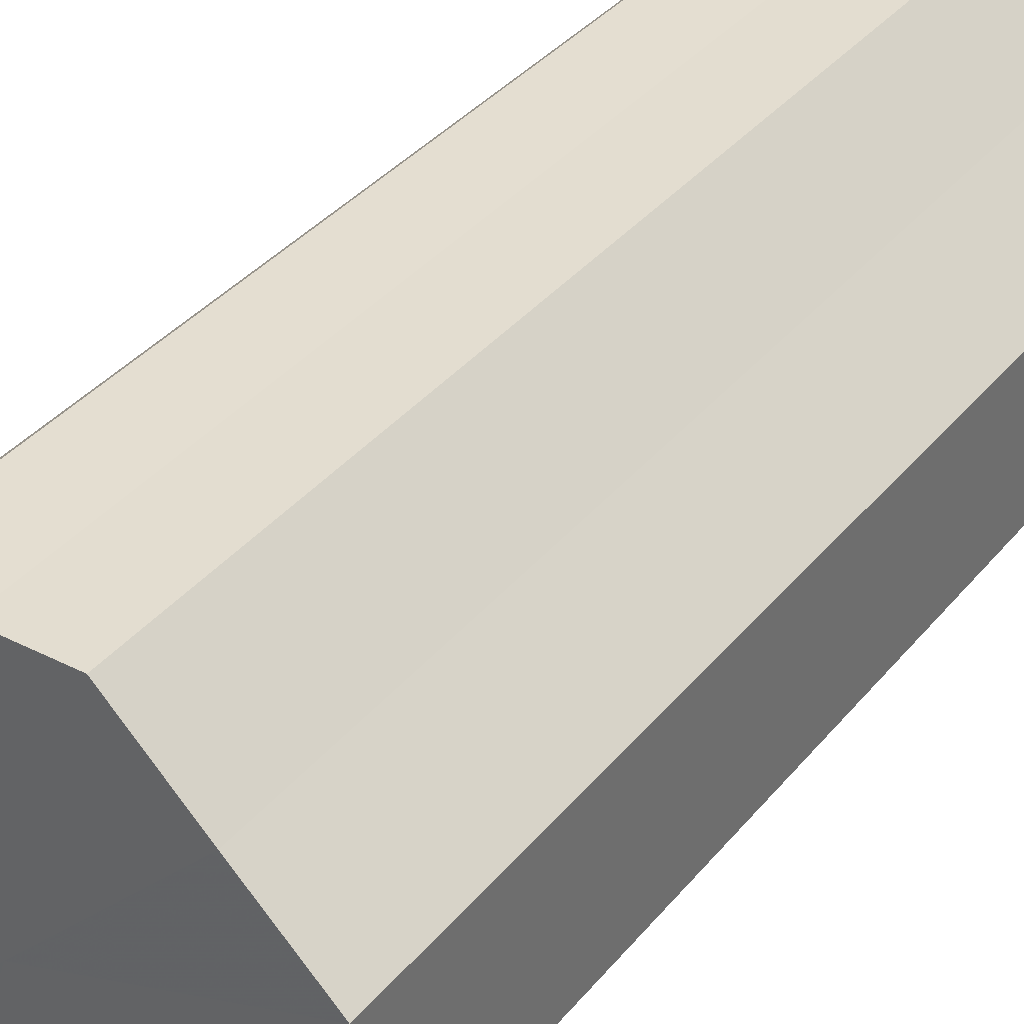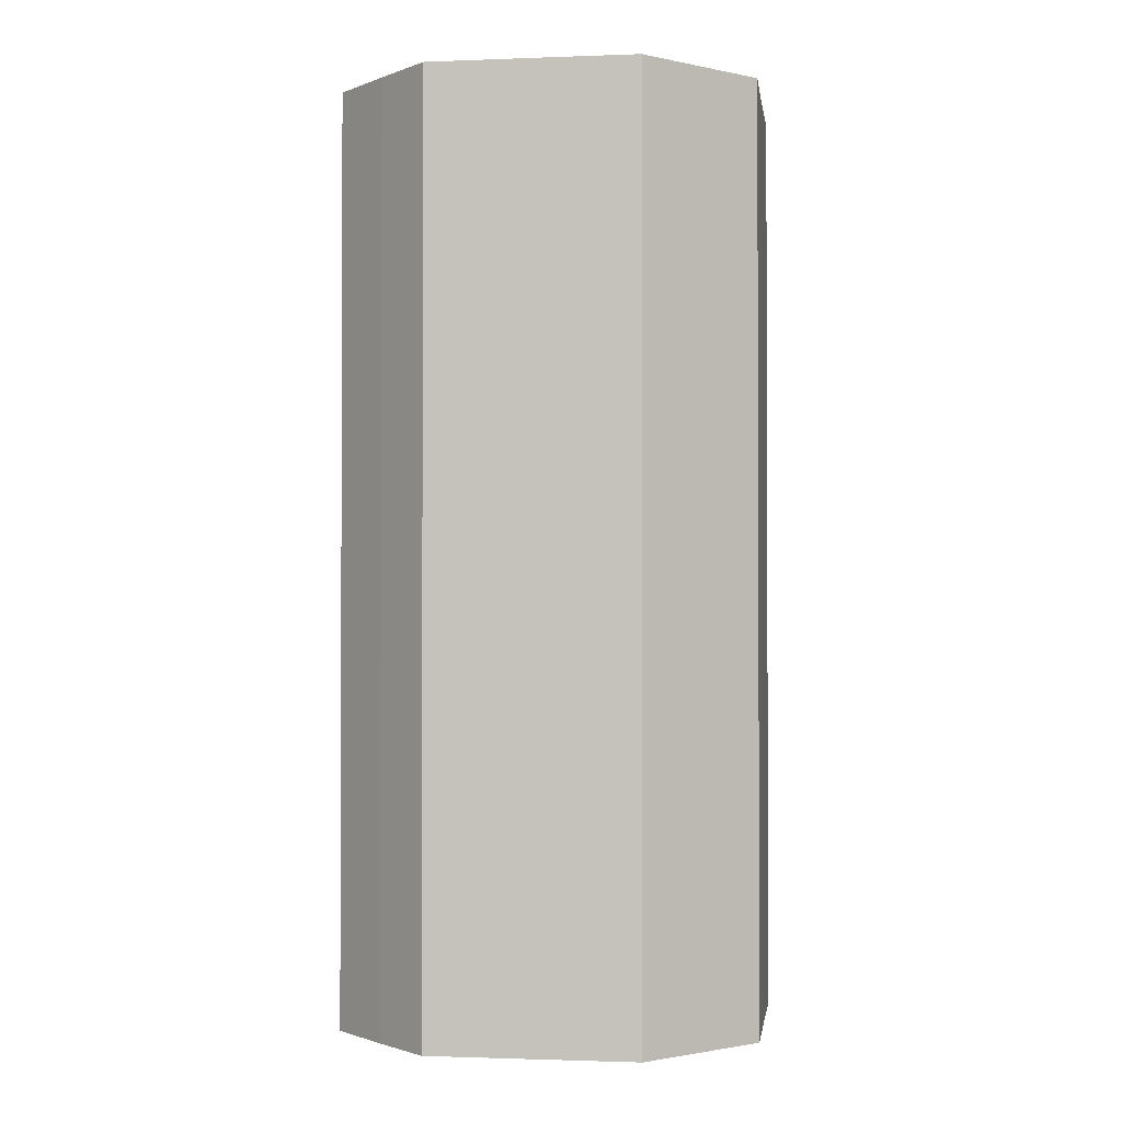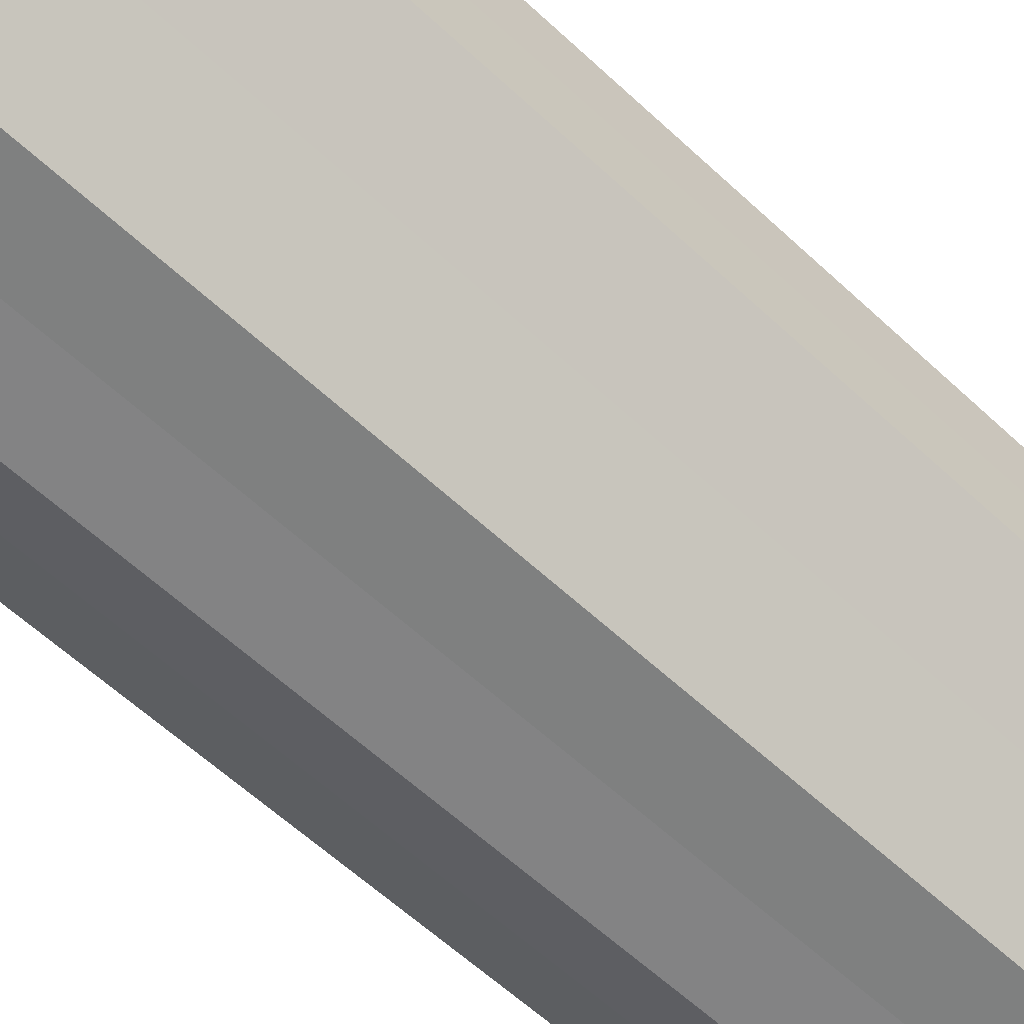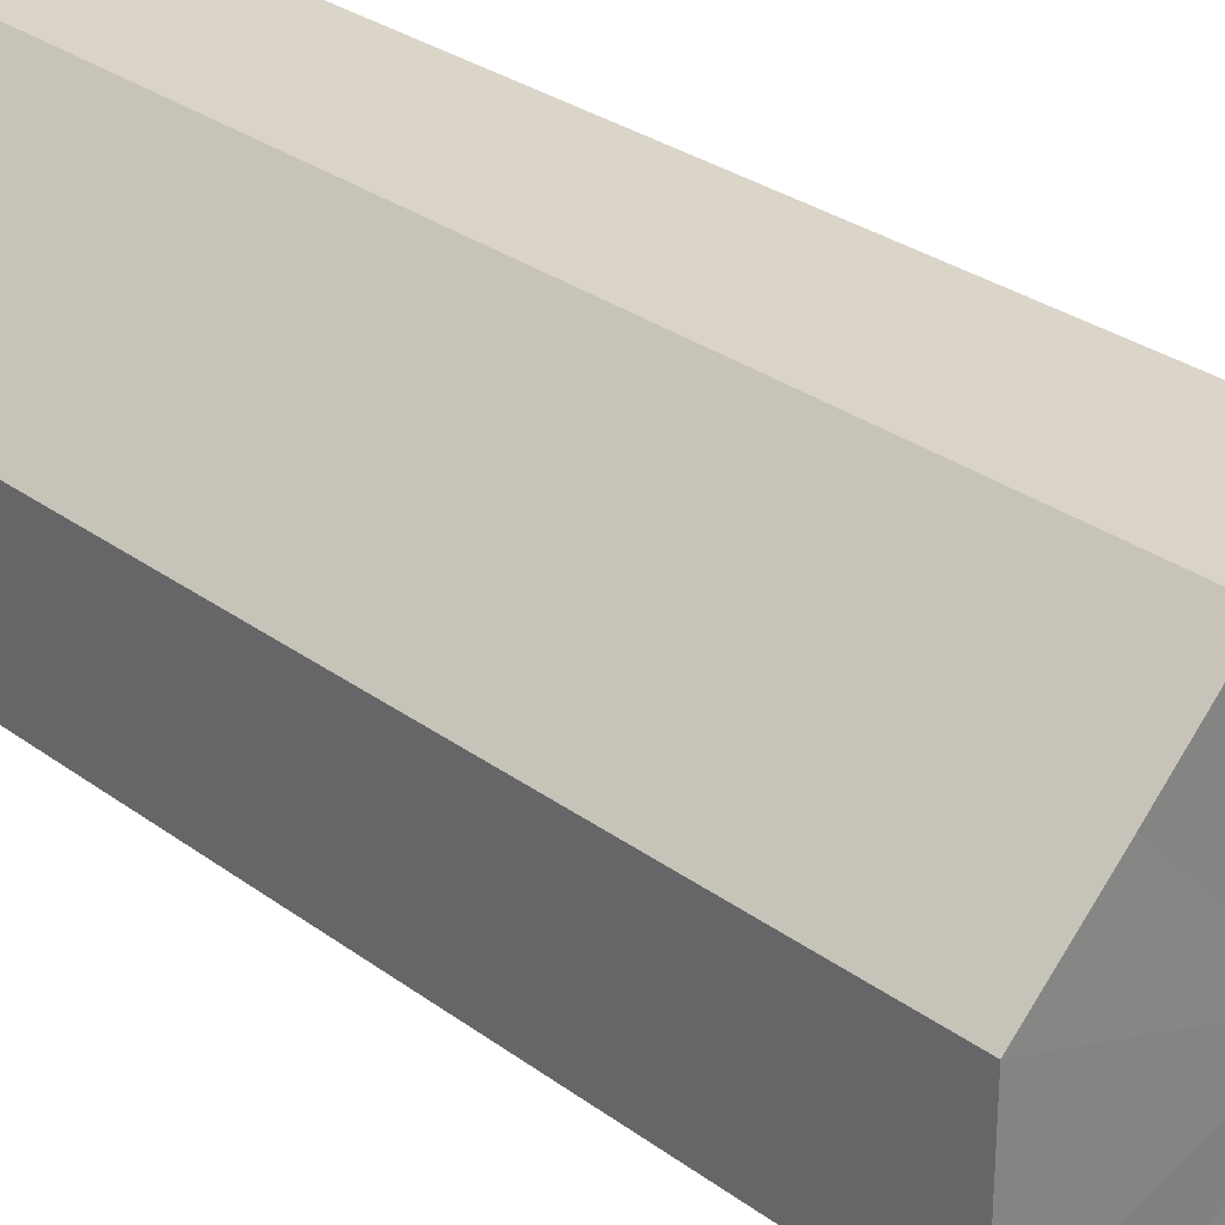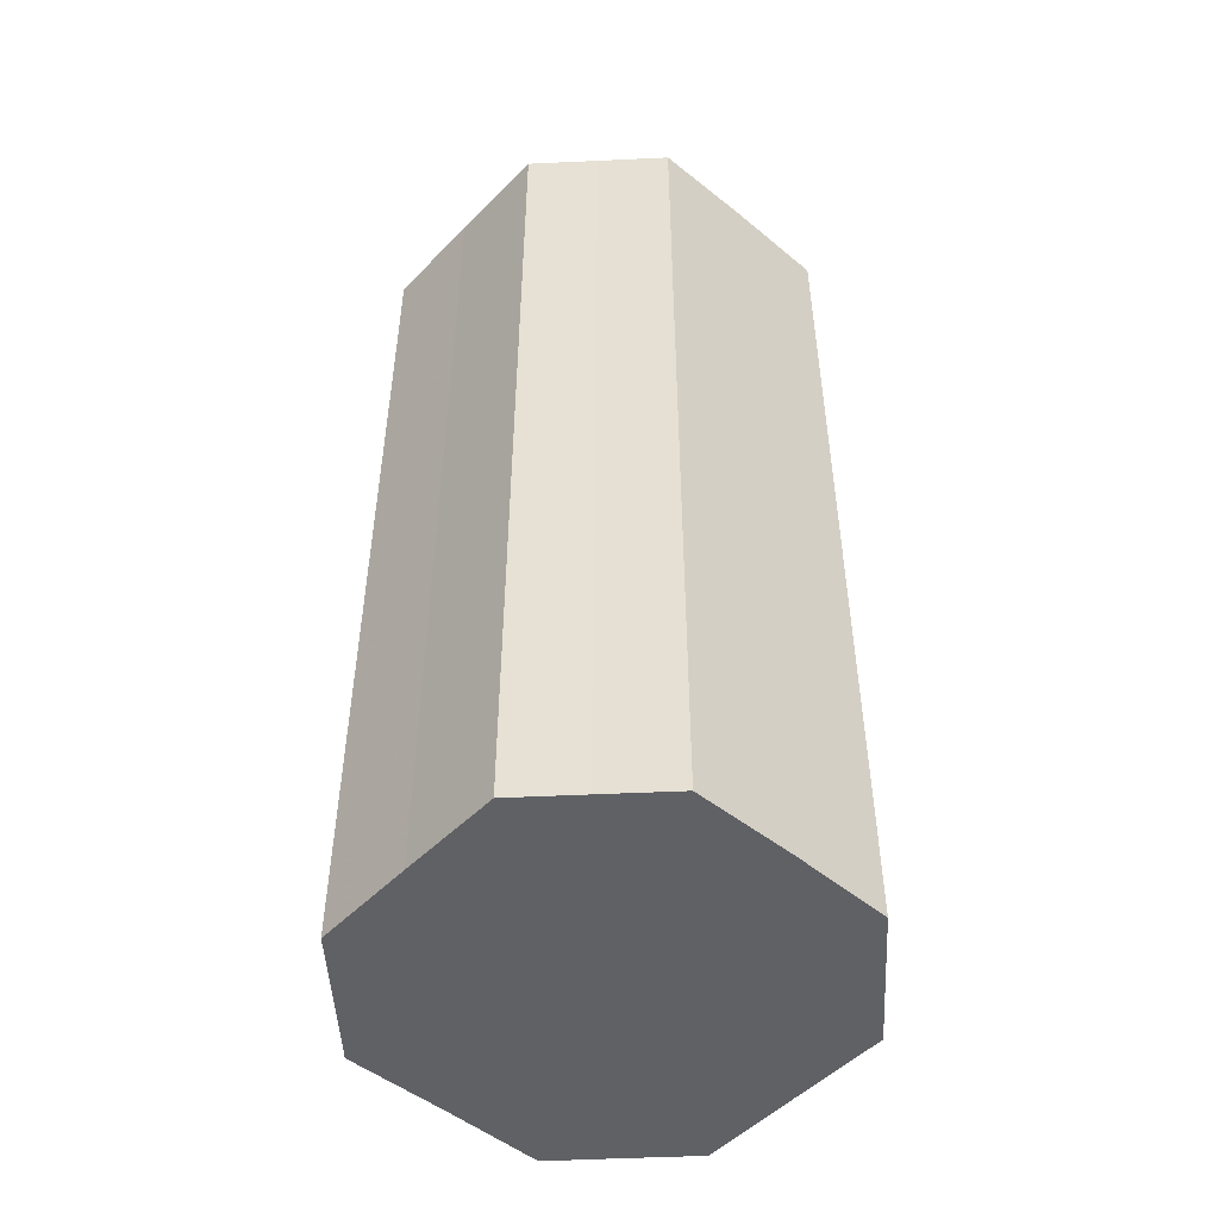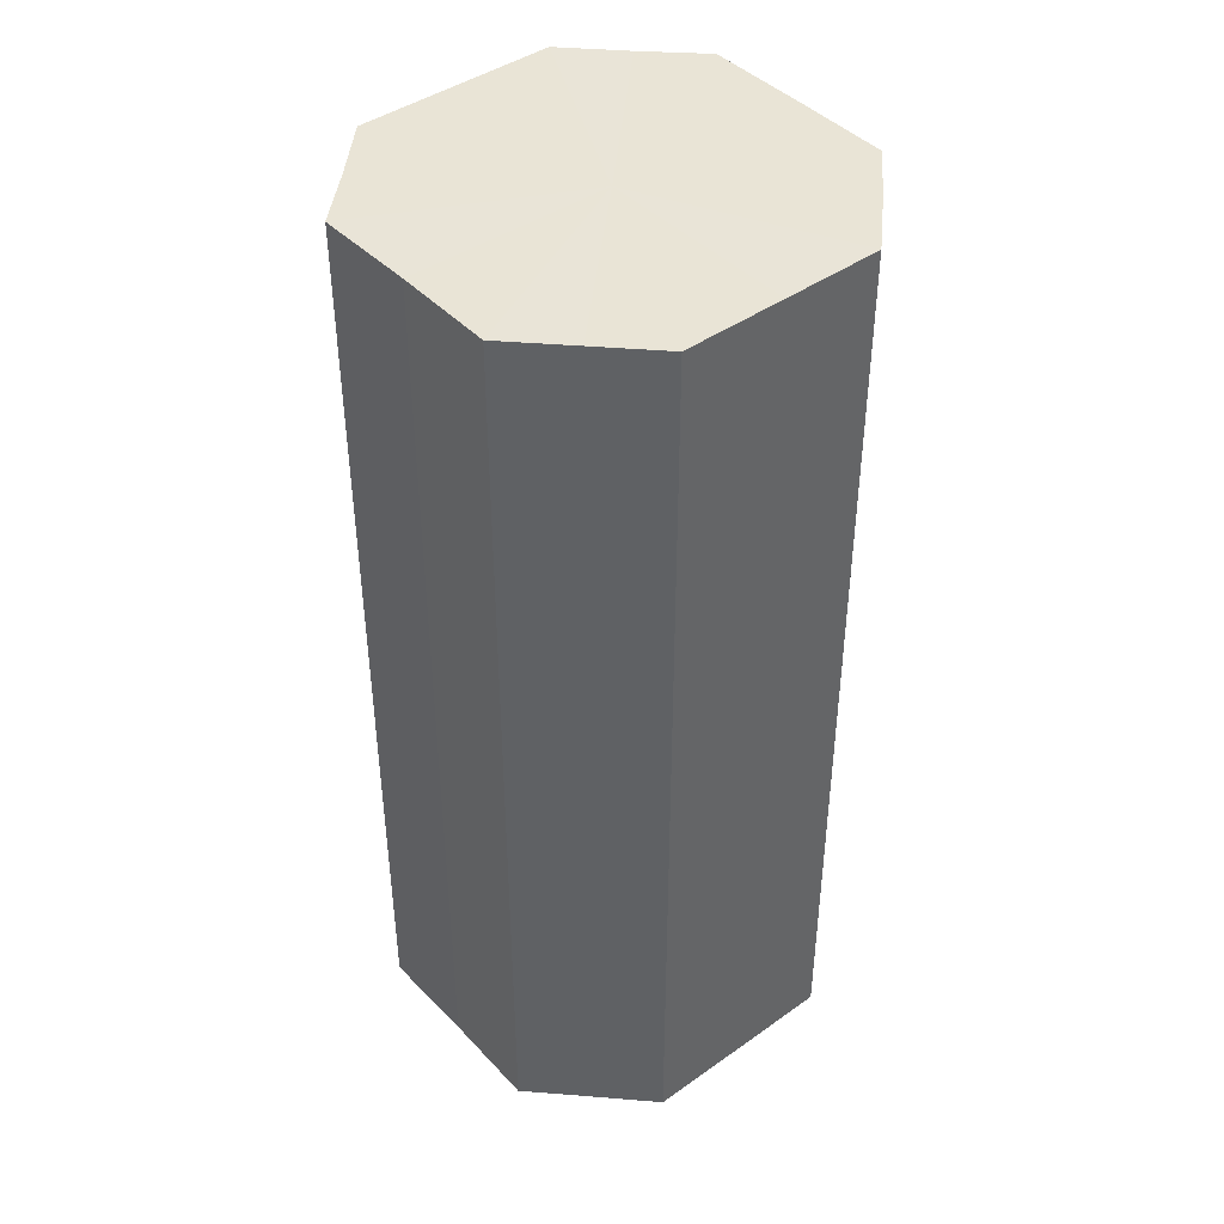
<metadata>
{"format":"obj","ext":"obj","renderer":"f3d","projection":"perspective","resolution":1024,"background":"white","views":[{"elev":36.0,"azim":33.7,"up":"+Y"},{"elev":-1.4,"azim":-37.1,"up":"+Z"},{"elev":-60.5,"azim":-133.6,"up":"+Y"},{"elev":28.9,"azim":-42.3,"up":"+Y"},{"elev":-49.8,"azim":93.1,"up":"+Z"},{"elev":42.7,"azim":-174.8,"up":"+Z"}]}
</metadata>
<code>
o 1770
v 2229 1870 8.953
v 2229 1870 8.953
v 2229 1870 9.081
v 2229 1870 8.953
v 2229 1870 9.081
v 2229 1870 8.953
v 2229 1870 9.081
v 2229 1870 8.953
v 2229 1870 9.081
v 2229 1870 8.953
v 2229 1870 9.081
v 2229 1870 8.953
v 2229 1870 9.081
v 2229 1870 8.953
v 2229 1870 9.081
v 2229 1870 8.953
v 2229 1870 9.081
v 2229 1870 8.953
v 2229 1870 9.081
v 2229 1870 8.953
v 2229 1870 9.081
v 2229 1870 8.953
v 2229 1870 9.081
v 2229 1870 8.953
v 2229 1870 9.081
v 2229 1870 8.953
v 2229 1870 9.081
v 2229 1870 8.953
v 2229 1870 9.081
v 2229 1870 8.953
v 2229 1870 9.081
v 2229 1870 9.081
v 2229 1870 9.081
v 2229 1870 8.953
v 2229 1870 9.081
v 2229 1870 8.953
v 2229 1870 9.081
v 2229 1870 9.081
v 2229 1870 8.953
v 2229 1870 9.081
v 2229 1870 8.953
v 2229 1870 8.953
v 2229 1870 9.081
v 2229 1870 9.081
v 2229 1870 8.953
v 2229 1870 9.081
v 2229 1870 8.953
v 2229 1870 8.953
v 2229 1870 9.081
v 2229 1870 9.081
v 2229 1870 8.953
v 2229 1870 9.081
v 2229 1870 8.953
v 2229 1870 8.953
v 2229 1870 9.081
v 2229 1870 9.081
v 2229 1870 8.953
v 2229 1870 9.081
v 2229 1870 8.953
v 2229 1870 8.953
v 2229 1870 9.081
v 2229 1870 9.081
v 2229 1870 8.953
v 2229 1870 8.953
v 2229 1870 8.953
v 2229 1870 8.953
v 2229 1870 8.953
v 2229 1870 8.953
v 2229 1870 8.953
v 2229 1870 8.953
v 2229 1870 8.953
v 2229 1870 8.953
v 2229 1870 8.953
v 2229 1870 8.953
v 2229 1870 8.953
v 2229 1870 8.953
v 2229 1870 8.953
v 2229 1870 8.953
v 2229 1870 8.953
v 2229 1870 8.953
v 2229 1870 8.953
v 2229 1870 9.081
v 2229 1870 9.081
v 2229 1870 9.081
v 2229 1870 9.081
v 2229 1870 9.081
v 2229 1870 9.081
v 2229 1870 9.081
v 2229 1870 9.081
v 2229 1870 9.081
v 2229 1870 9.081
v 2229 1870 9.081
v 2229 1870 9.081
v 2229 1870 9.081
v 2229 1870 9.081
v 2229 1870 9.081
v 2229 1870 9.081
v 2229 1870 9.081
f 1 2 3
f 2 4 5
f 6 1 7
f 4 8 9
f 10 6 11
f 8 12 13
f 14 10 15
f 12 16 17
f 18 14 19
f 16 20 21
f 22 18 23
f 20 24 25
f 26 22 27
f 24 28 29
f 30 26 31
f 28 30 32
f 33 34 35
f 35 36 37
f 38 39 33
f 40 41 38
f 37 42 43
f 44 45 40
f 46 47 44
f 43 48 49
f 50 51 46
f 52 53 50
f 49 54 55
f 56 57 52
f 58 59 56
f 55 60 61
f 62 63 58
f 61 64 62
f 65 66 67
f 65 68 66
f 65 67 69
f 65 70 68
f 65 69 71
f 65 72 70
f 65 71 73
f 65 74 72
f 65 73 75
f 65 76 74
f 65 75 77
f 65 78 76
f 65 77 79
f 65 80 78
f 65 79 81
f 65 81 80
f 82 83 84
f 82 85 83
f 82 84 86
f 82 87 85
f 82 86 88
f 82 89 87
f 82 88 90
f 82 91 89
f 82 90 92
f 82 93 91
f 82 92 94
f 82 95 93
f 82 94 96
f 82 97 95
f 82 96 98
f 82 98 97

</code>
